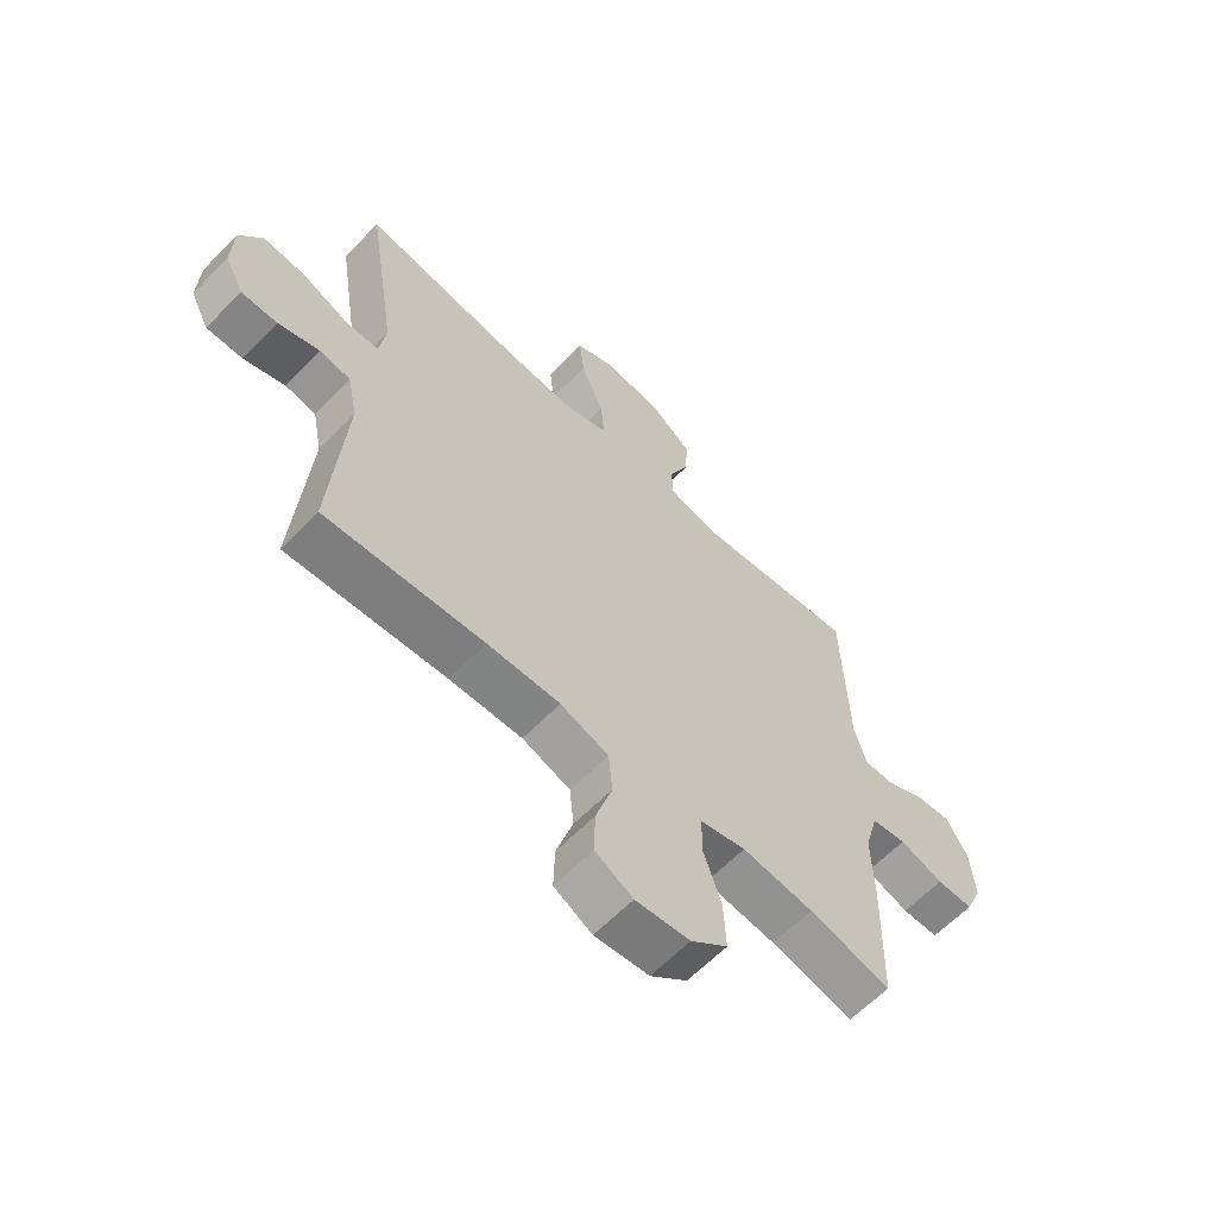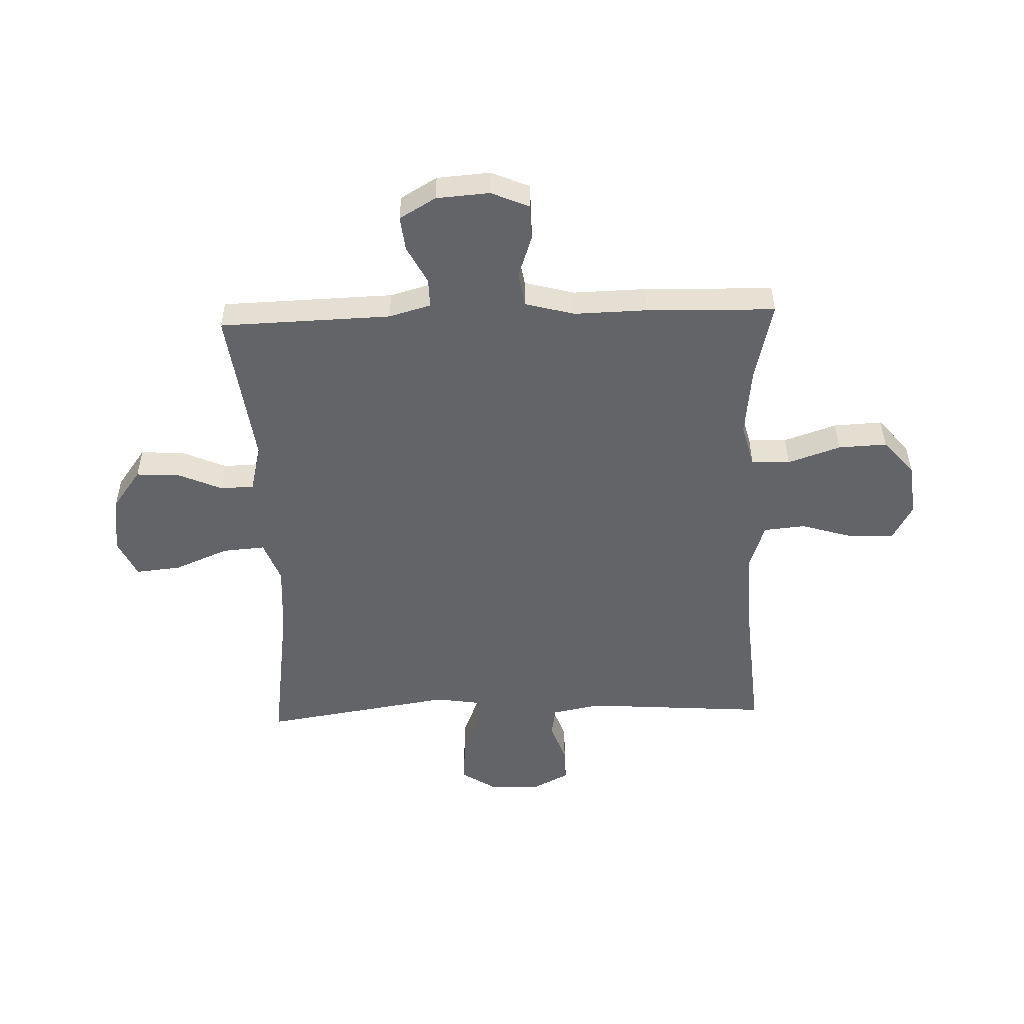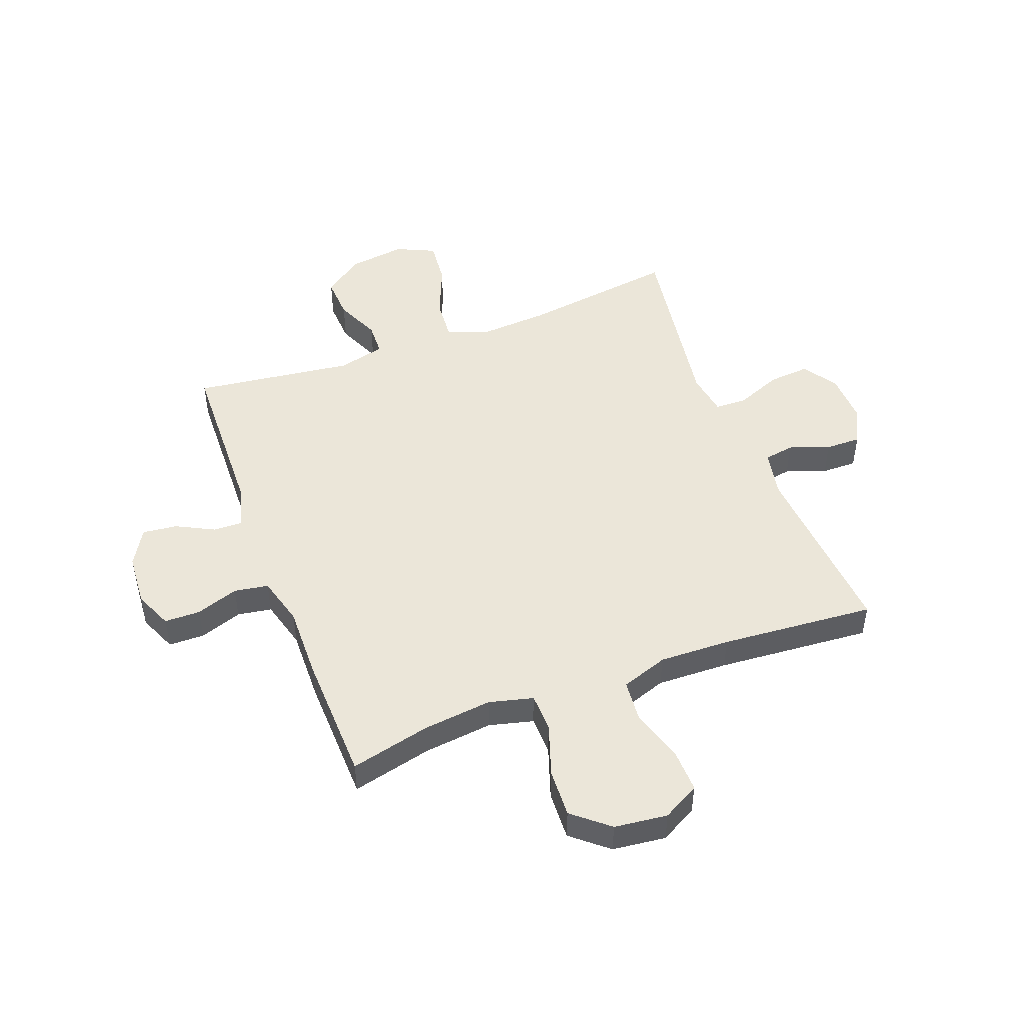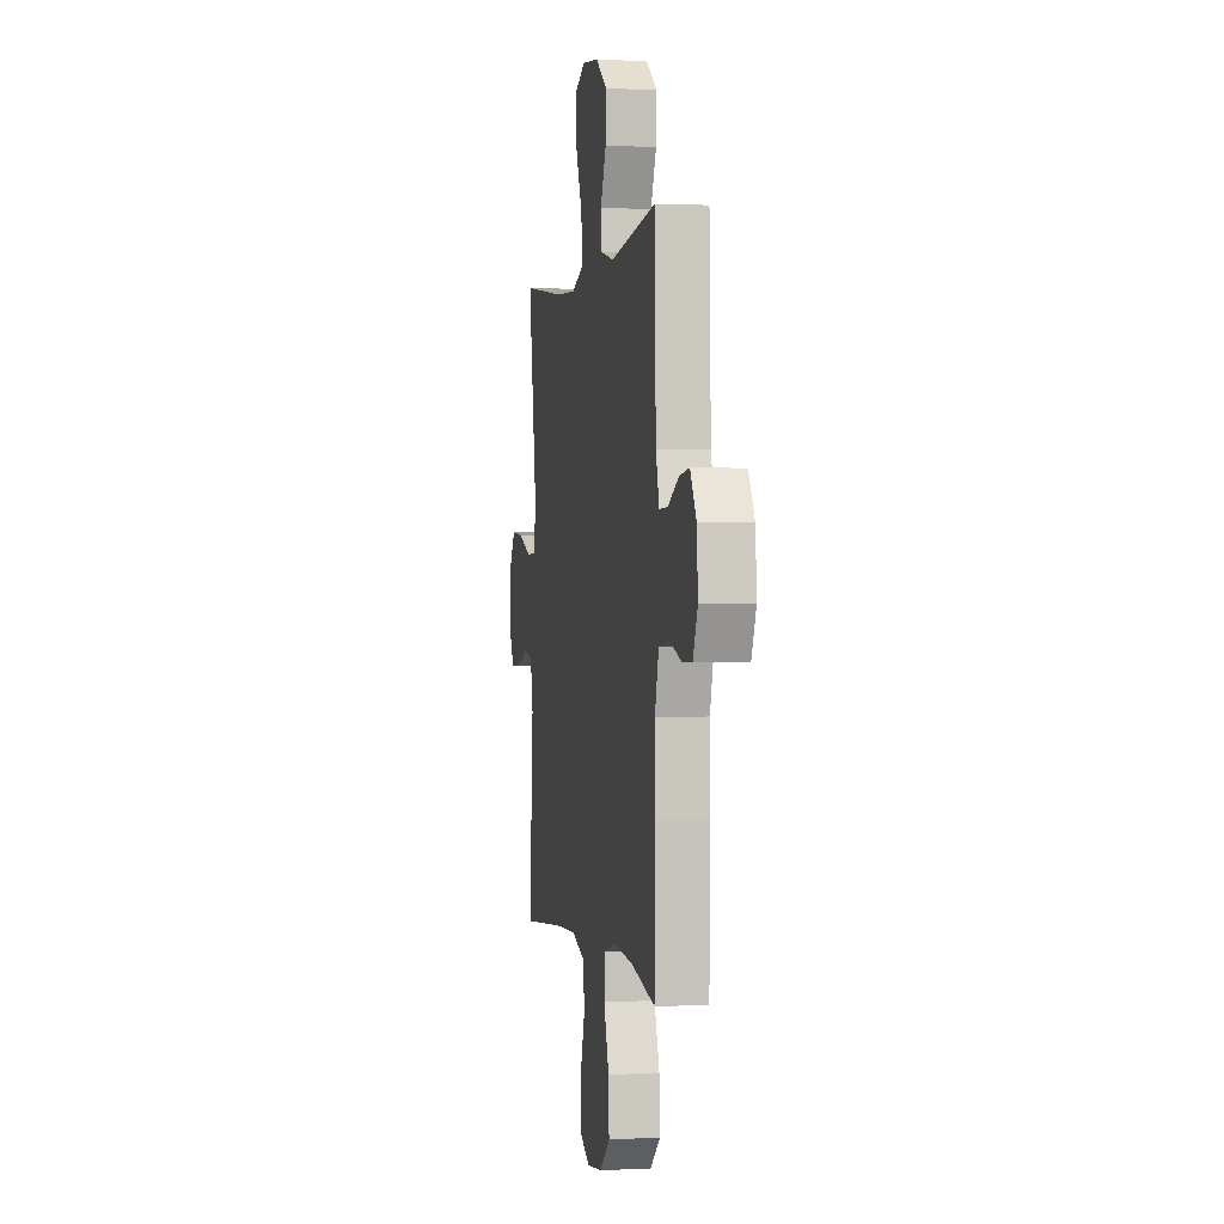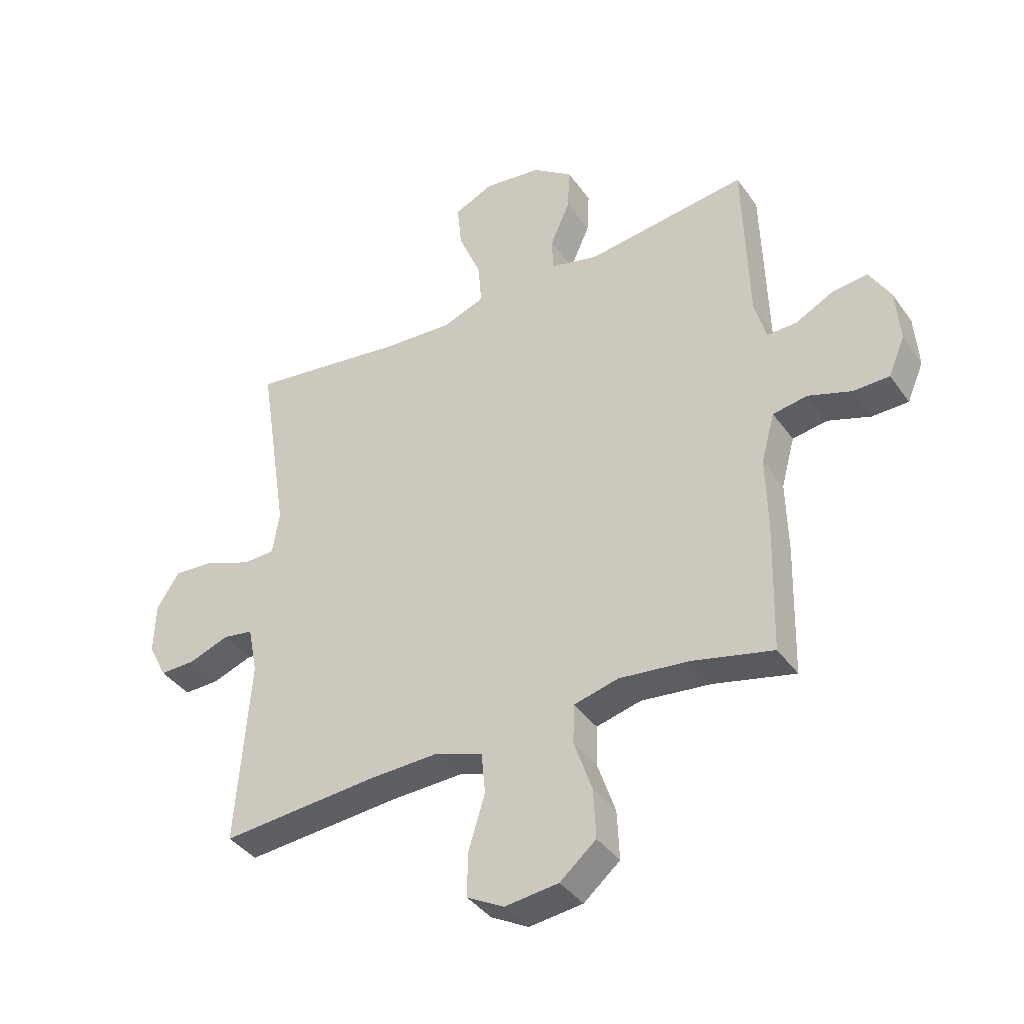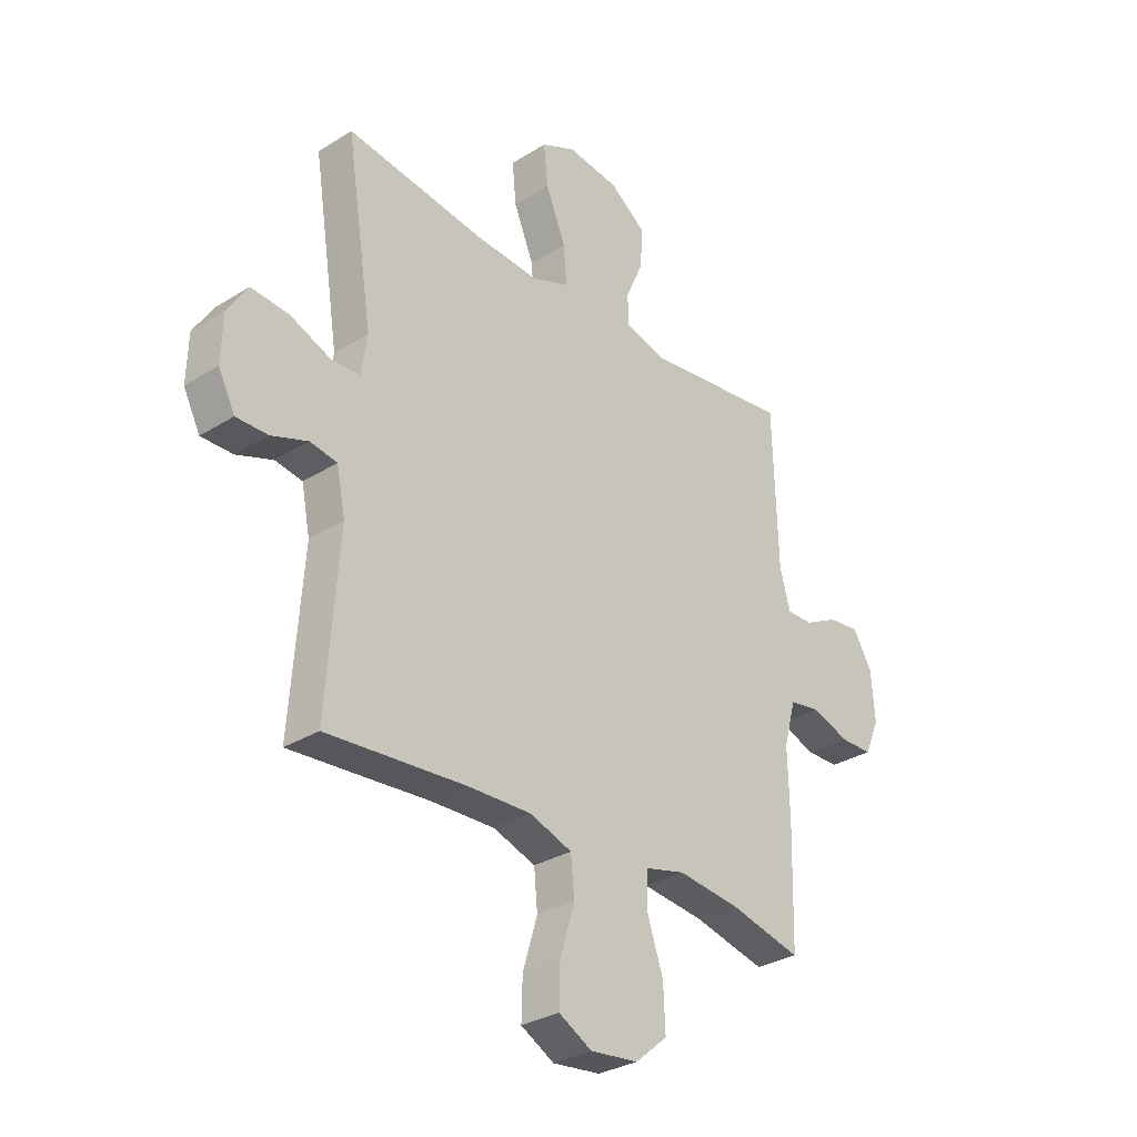
<metadata>
{"format":"obj","ext":"obj","renderer":"f3d","projection":"perspective","resolution":1024,"background":"white","views":[{"elev":-62.4,"azim":-44.1,"up":"+Z"},{"elev":-51.2,"azim":92.0,"up":"+Y"},{"elev":48.2,"azim":159.3,"up":"+Y"},{"elev":0.2,"azim":79.5,"up":"+Z"},{"elev":-39.1,"azim":31.7,"up":"+Z"},{"elev":-30.8,"azim":-48.1,"up":"+Z"}]}
</metadata>
<code>
v -0.5 0.07 -0.5
v -0.476 0.07 -0.169
v -0.493 0.07 -0.083
v -0.547 0.07 -0.074
v -0.619 0.07 -0.1
v -0.682 0.07 -0.101
v -0.715 0.07 -0.036
v -0.712 0.07 0.056
v -0.672 0.07 0.118
v -0.598 0.07 0.112
v -0.516 0.07 0.079
v -0.459 0.07 0.081
v -0.447 0.07 0.159
v -0.5 0.07 0.5
v -0.221 0.07 0.461
v -0.098 0.07 0.453
v -0.023 0.07 0.481
v -0.029 0.07 0.557
v -0.069 0.07 0.654
v -0.077 0.07 0.735
v -0.008 0.07 0.767
v 0.095 0.07 0.753
v 0.166 0.07 0.701
v 0.162 0.07 0.624
v 0.127 0.07 0.544
v 0.129 0.07 0.484
v 0.214 0.07 0.463
v 0.5 0.07 0.5
v 0.509 0.07 0.194
v 0.53 0.07 0.119
v 0.582 0.07 0.12
v 0.65 0.07 0.155
v 0.712 0.07 0.162
v 0.75 0.07 0.097
v 0.757 0.07 0.002
v 0.728 0.07 -0.066
v 0.664 0.07 -0.067
v 0.588 0.07 -0.041
v 0.527 0.07 -0.051
v 0.503 0.07 -0.139
v 0.506 0.07 -0.269
v 0.5 0.07 -0.5
v 0.357 0.07 -0.466
v 0.233 0.07 -0.452
v 0.154 0.07 -0.472
v 0.152 0.07 -0.541
v 0.184 0.07 -0.635
v 0.188 0.07 -0.722
v 0.124 0.07 -0.776
v 0.029 0.07 -0.787
v -0.037 0.07 -0.751
v -0.035 0.07 -0.672
v -0.006 0.07 -0.577
v -0.013 0.07 -0.503
v -0.097 0.07 -0.474
v -0.224 0.07 -0.478
v -0.5 0 -0.5
v -0.476 0 -0.169
v -0.493 0 -0.083
v -0.547 0 -0.074
v -0.619 0 -0.1
v -0.682 0 -0.101
v -0.715 0 -0.036
v -0.712 0 0.056
v -0.672 0 0.118
v -0.598 0 0.112
v -0.516 0 0.079
v -0.459 0 0.081
v -0.447 0 0.159
v -0.5 0 0.5
v -0.221 0 0.461
v -0.098 0 0.453
v -0.023 0 0.481
v -0.029 0 0.557
v -0.069 0 0.654
v -0.077 0 0.735
v -0.008 0 0.767
v 0.095 0 0.753
v 0.166 0 0.701
v 0.162 0 0.624
v 0.127 0 0.544
v 0.129 0 0.484
v 0.214 0 0.463
v 0.5 0 0.5
v 0.509 0 0.194
v 0.53 0 0.119
v 0.582 0 0.12
v 0.65 0 0.155
v 0.712 0 0.162
v 0.75 0 0.097
v 0.757 0 0.002
v 0.728 0 -0.066
v 0.664 0 -0.067
v 0.588 0 -0.041
v 0.527 0 -0.051
v 0.503 0 -0.139
v 0.506 0 -0.269
v 0.5 0 -0.5
v 0.357 0 -0.466
v 0.233 0 -0.452
v 0.154 0 -0.472
v 0.152 0 -0.541
v 0.184 0 -0.635
v 0.188 0 -0.722
v 0.124 0 -0.776
v 0.029 0 -0.787
v -0.037 0 -0.751
v -0.035 0 -0.672
v -0.006 0 -0.577
v -0.013 0 -0.503
v -0.097 0 -0.474
v -0.224 0 -0.478
f 50 51 52 53
f 50 53 54
f 49 50 54
f 46 47 48 49
f 45 46 49 54
f 44 45 54 55
f 40 41 42 43
f 39 40 43 44
f 35 36 37 38
f 35 38 39
f 34 35 39
f 31 32 33 34
f 30 31 34 39
f 29 30 39 44
f 27 28 29 44
f 22 23 24 25
f 22 25 26
f 21 22 26
f 18 19 20 21
f 17 18 21 26
f 16 17 26 27
f 13 14 15
f 12 13 15 16
f 8 9 10 11
f 8 11 12
f 7 8 12
f 4 5 6 7
f 3 4 7 12
f 2 3 12 16
f 56 1 2 16
f 44 55 56
f 16 27 44 56
f 109 108 107 106
f 110 109 106
f 110 106 105
f 105 104 103 102
f 110 105 102 101
f 111 110 101 100
f 99 98 97 96
f 100 99 96 95
f 94 93 92 91
f 95 94 91
f 95 91 90
f 90 89 88 87
f 95 90 87 86
f 100 95 86 85
f 100 85 84 83
f 81 80 79 78
f 82 81 78
f 82 78 77
f 77 76 75 74
f 82 77 74 73
f 83 82 73 72
f 71 70 69
f 72 71 69 68
f 67 66 65 64
f 68 67 64
f 68 64 63
f 63 62 61 60
f 68 63 60 59
f 72 68 59 58
f 72 58 57 112
f 112 111 100
f 112 100 83 72
f 1 57 58 2
f 2 58 59 3
f 3 59 60 4
f 4 60 61 5
f 5 61 62 6
f 6 62 63 7
f 7 63 64 8
f 8 64 65 9
f 9 65 66 10
f 10 66 67 11
f 11 67 68 12
f 12 68 69 13
f 13 69 70 14
f 14 70 71 15
f 15 71 72 16
f 16 72 73 17
f 17 73 74 18
f 18 74 75 19
f 19 75 76 20
f 20 76 77 21
f 21 77 78 22
f 22 78 79 23
f 23 79 80 24
f 24 80 81 25
f 25 81 82 26
f 26 82 83 27
f 27 83 84 28
f 28 84 85 29
f 29 85 86 30
f 30 86 87 31
f 31 87 88 32
f 32 88 89 33
f 33 89 90 34
f 34 90 91 35
f 35 91 92 36
f 36 92 93 37
f 37 93 94 38
f 38 94 95 39
f 39 95 96 40
f 40 96 97 41
f 41 97 98 42
f 42 98 99 43
f 43 99 100 44
f 44 100 101 45
f 45 101 102 46
f 46 102 103 47
f 47 103 104 48
f 48 104 105 49
f 49 105 106 50
f 50 106 107 51
f 51 107 108 52
f 52 108 109 53
f 53 109 110 54
f 54 110 111 55
f 55 111 112 56
f 56 112 57 1

</code>
